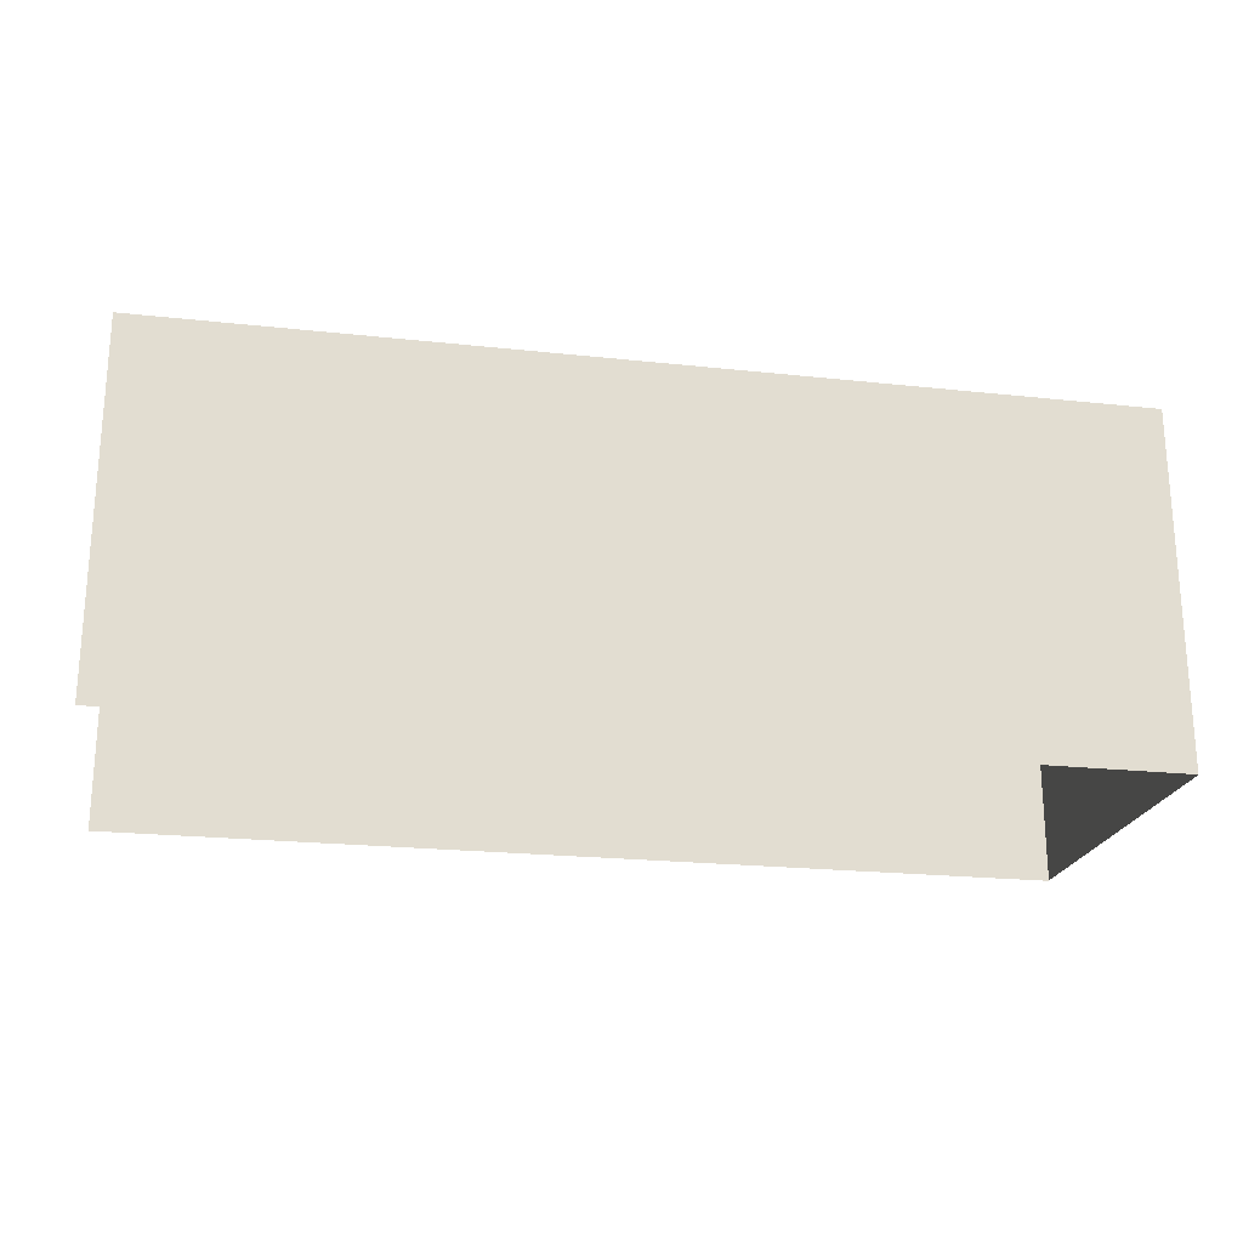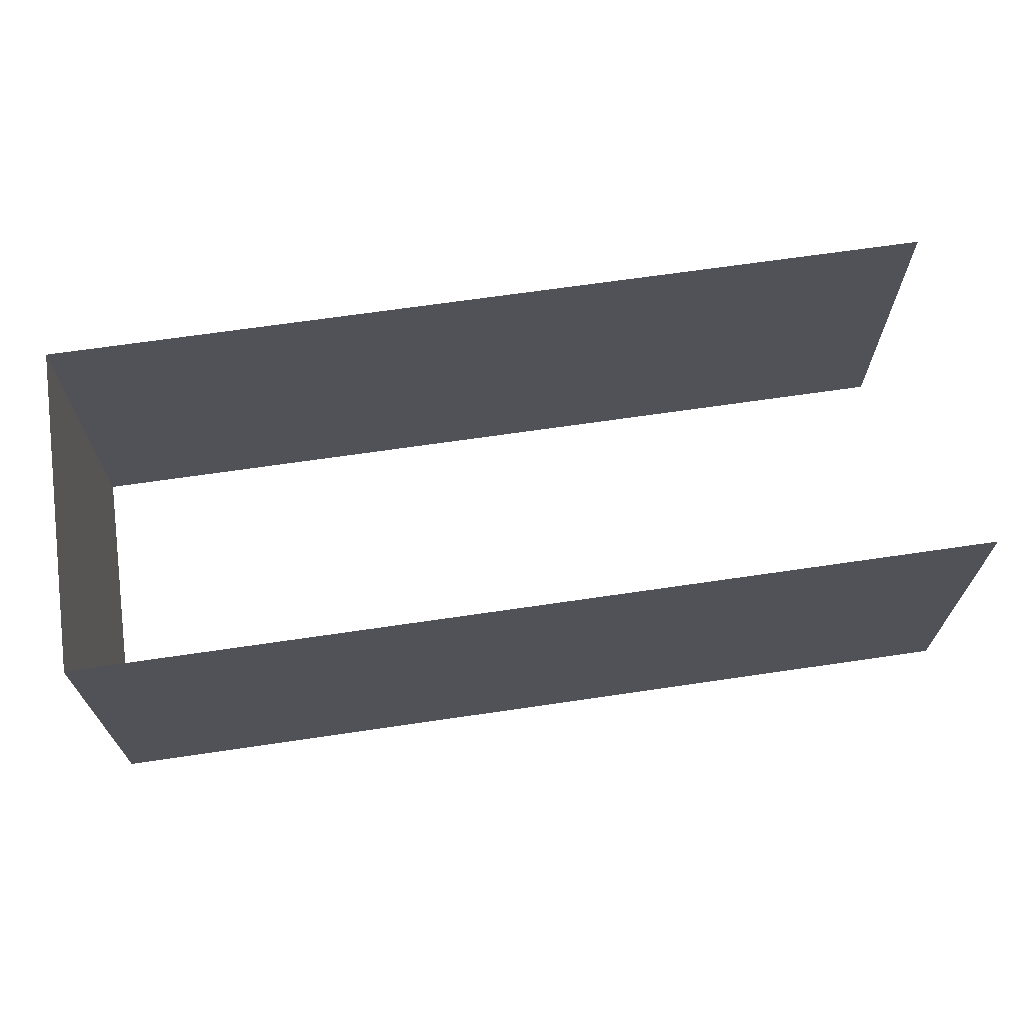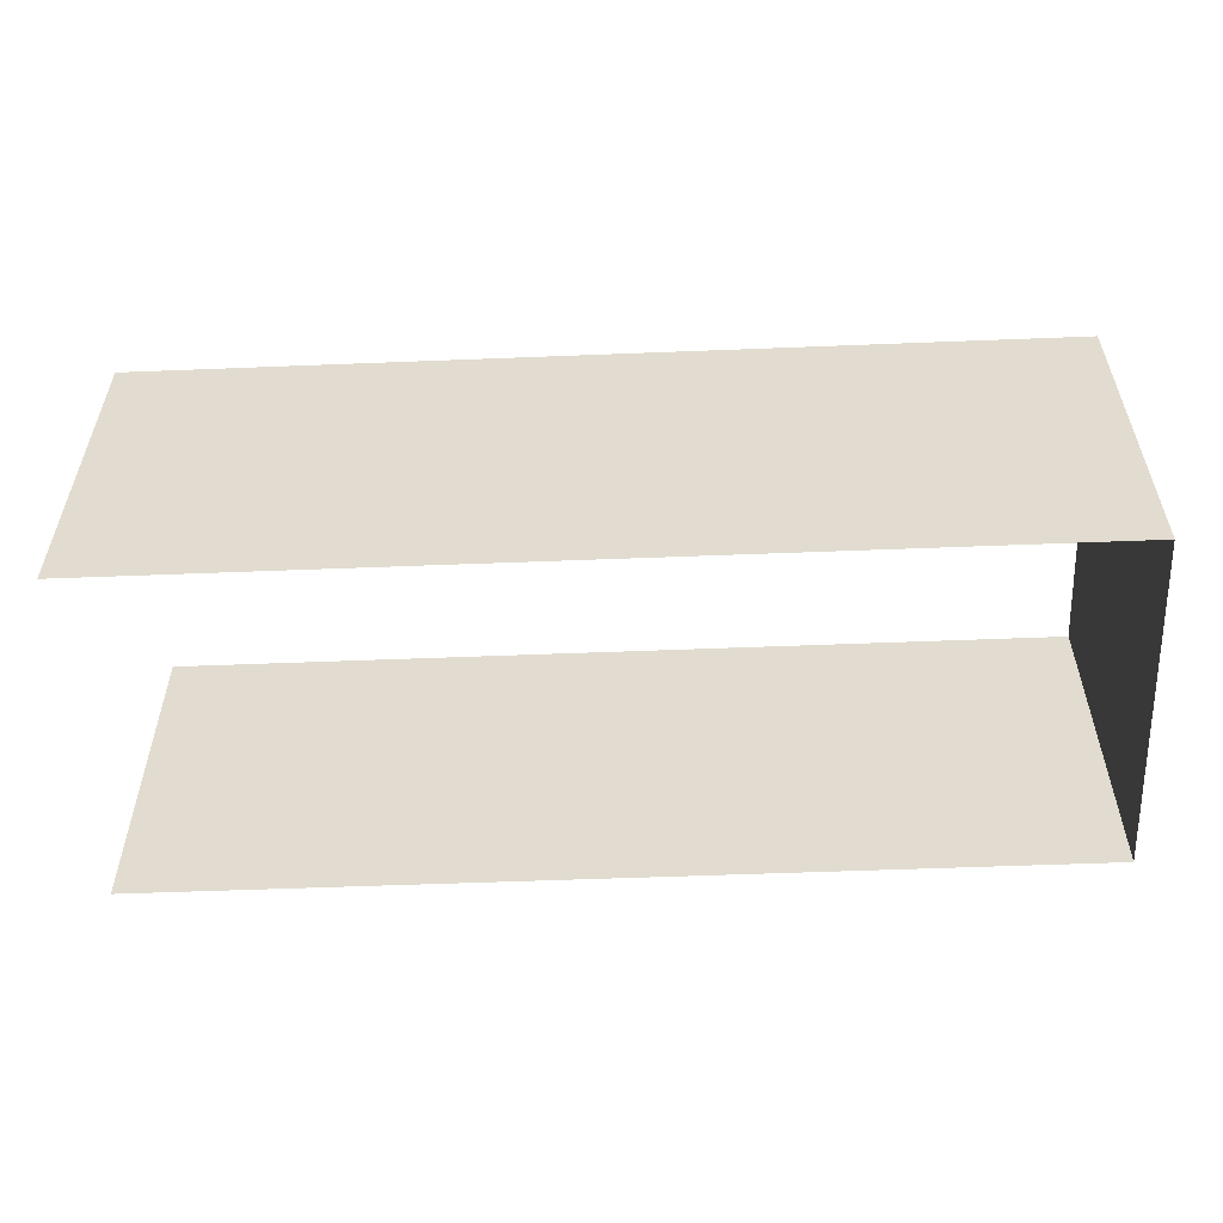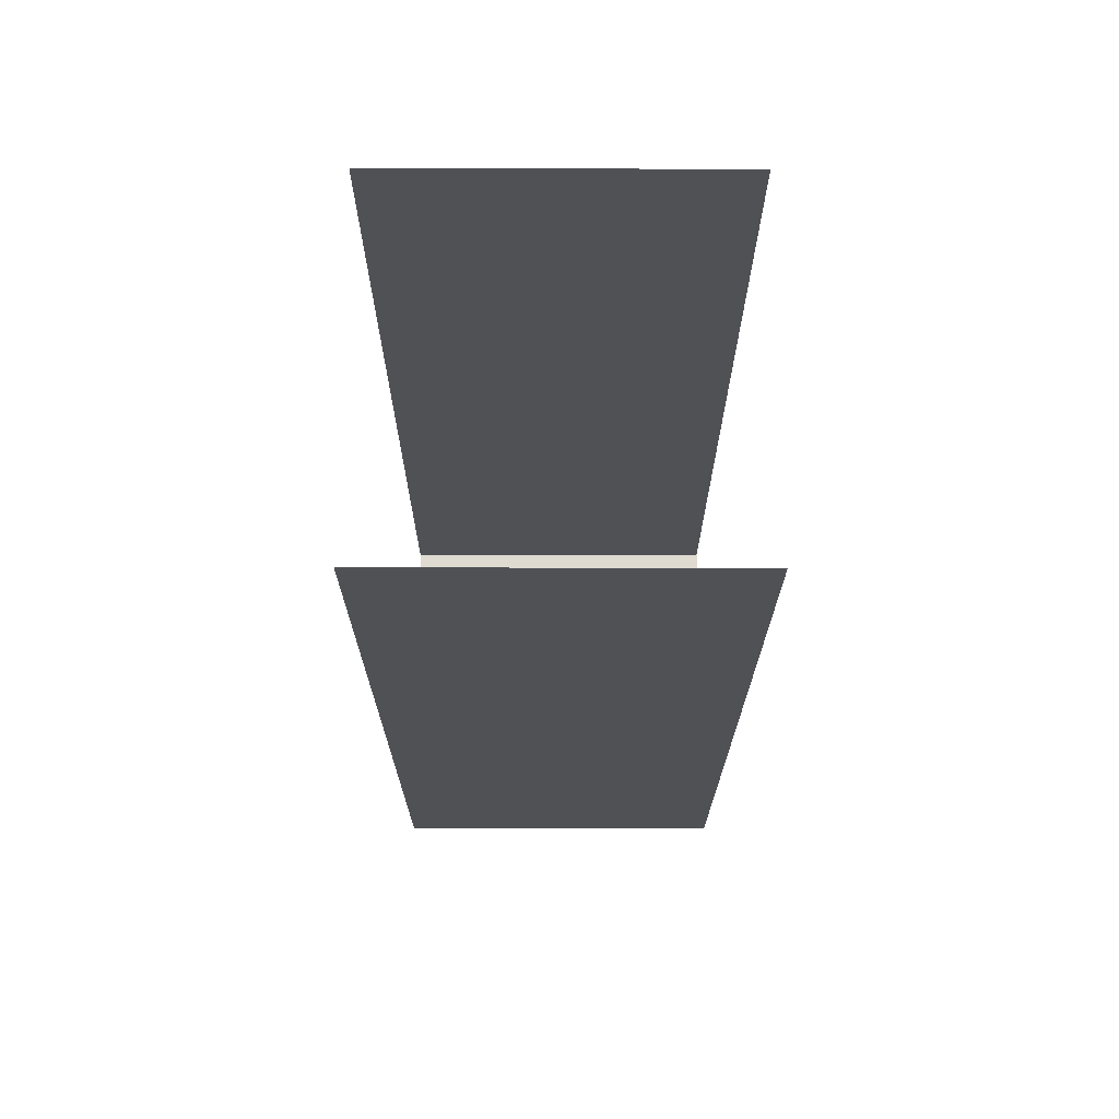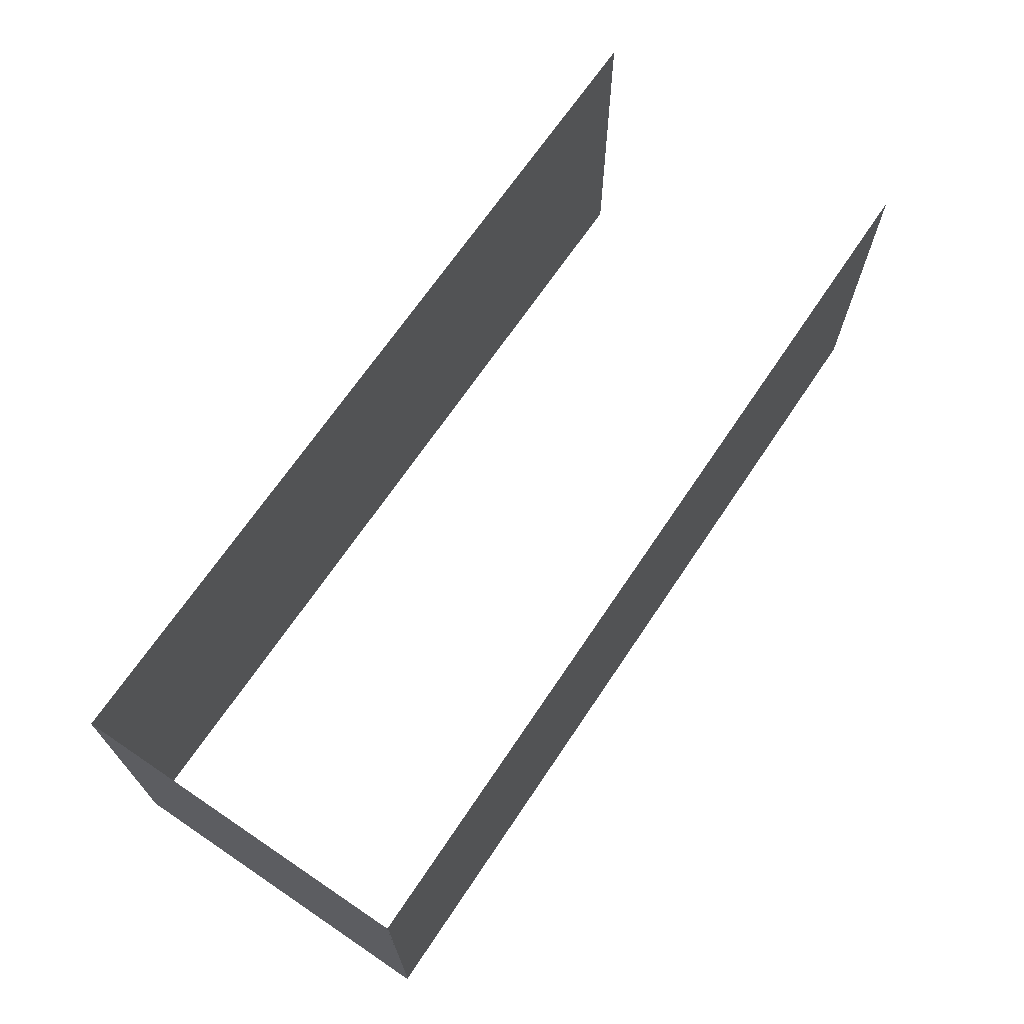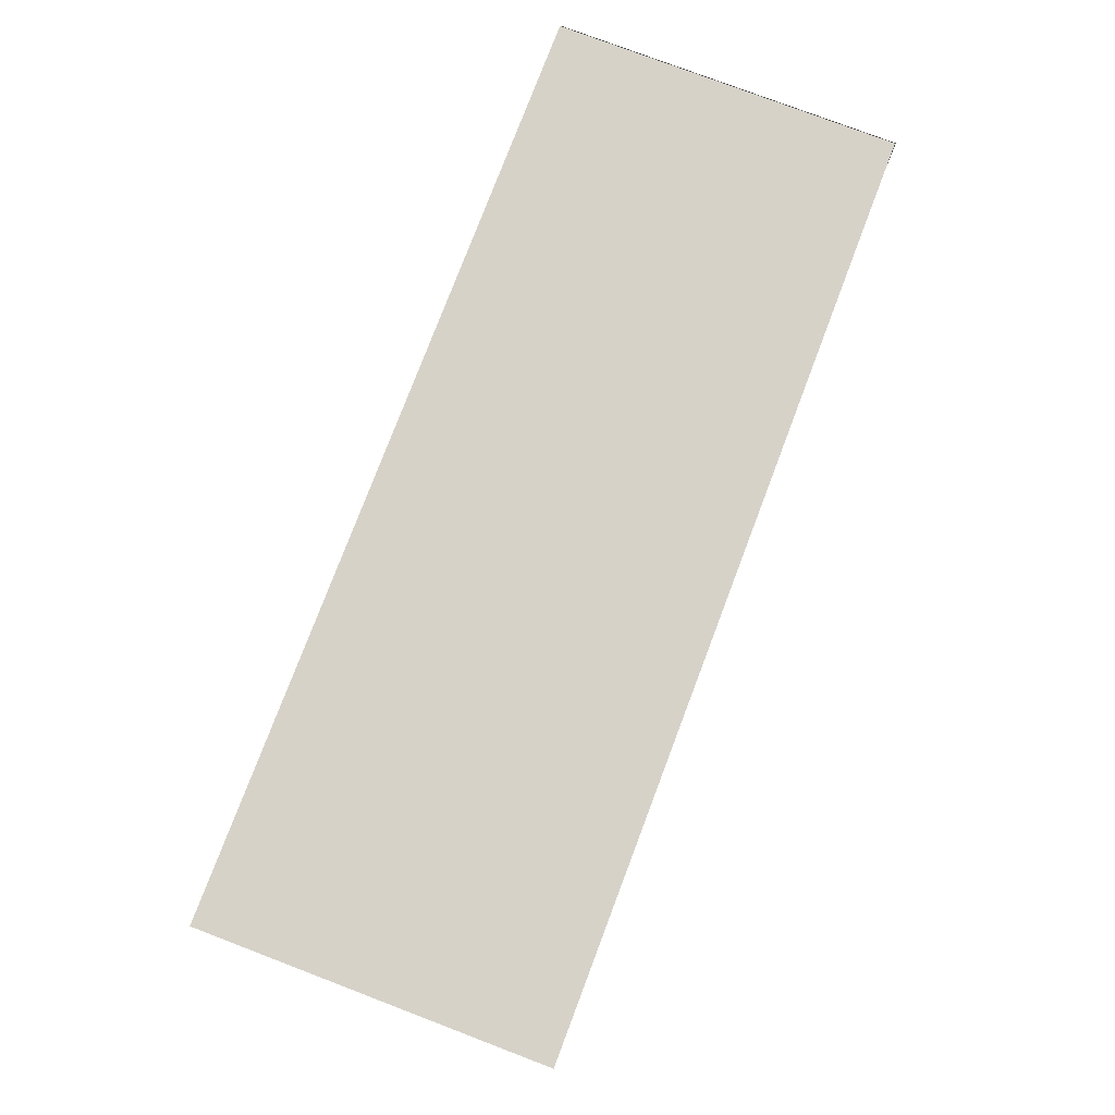
<metadata>
{"format":"obj","ext":"obj","renderer":"f3d","projection":"perspective","resolution":1024,"background":"white","views":[{"elev":-21.7,"azim":169.1,"up":"+Y"},{"elev":67.4,"azim":-8.4,"up":"+Y"},{"elev":-54.7,"azim":-177.6,"up":"+Y"},{"elev":-19.9,"azim":89.9,"up":"+Z"},{"elev":68.3,"azim":-56.1,"up":"+Y"},{"elev":78.0,"azim":110.8,"up":"+Z"}]}
</metadata>
<code>
o Plane.001
v -93.08 69.58 -34.91
v 93.08 69.58 -34.91
v -93.08 0.1124 -34.91
v 93.08 0.1124 -34.91
f 2 3 1
f 2 4 3
o Plane.002
v -93.08 69.43 34.91
v 93.08 69.43 34.91
v -93.08 -0.0318 34.91
v 93.08 -0.0318 34.91
f 6 7 5
f 6 8 7
o Plane.004_Plane.005
v -93.06 69.61 35.16
v -93.06 0.05596 35.16
v -93.06 69.61 -34.89
v -93.06 0.05596 -34.89
f 10 11 9
f 10 12 11

</code>
